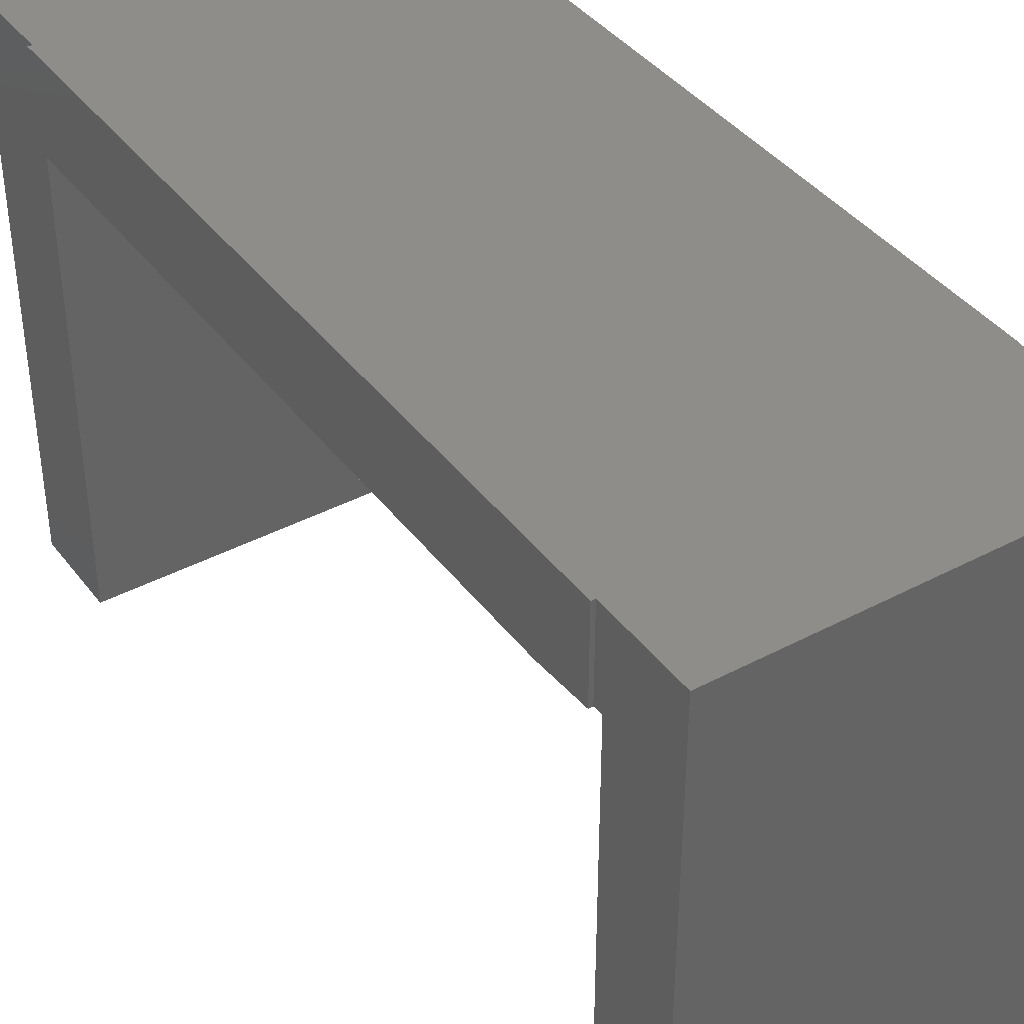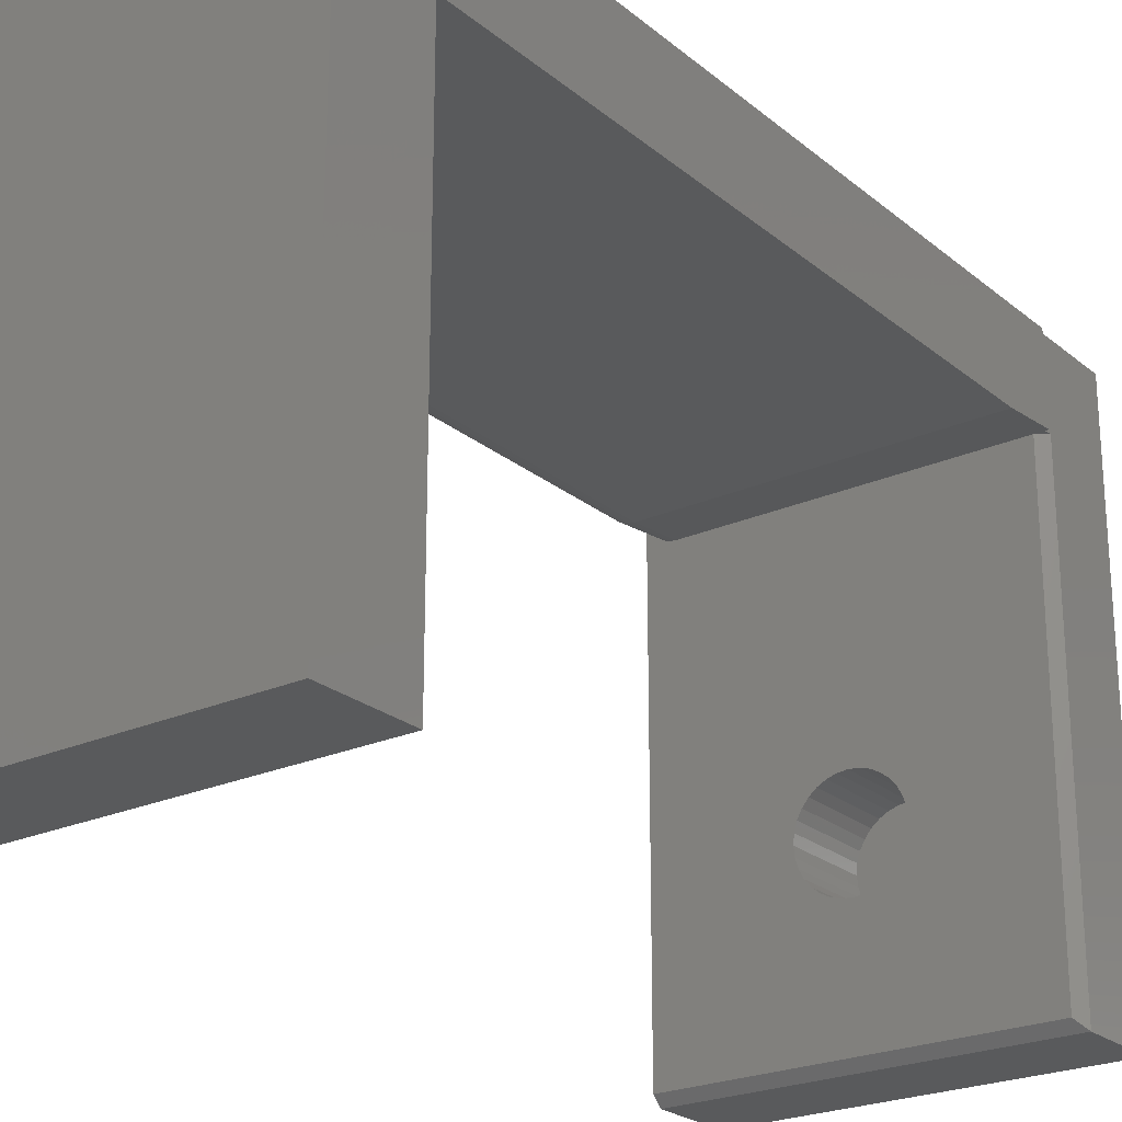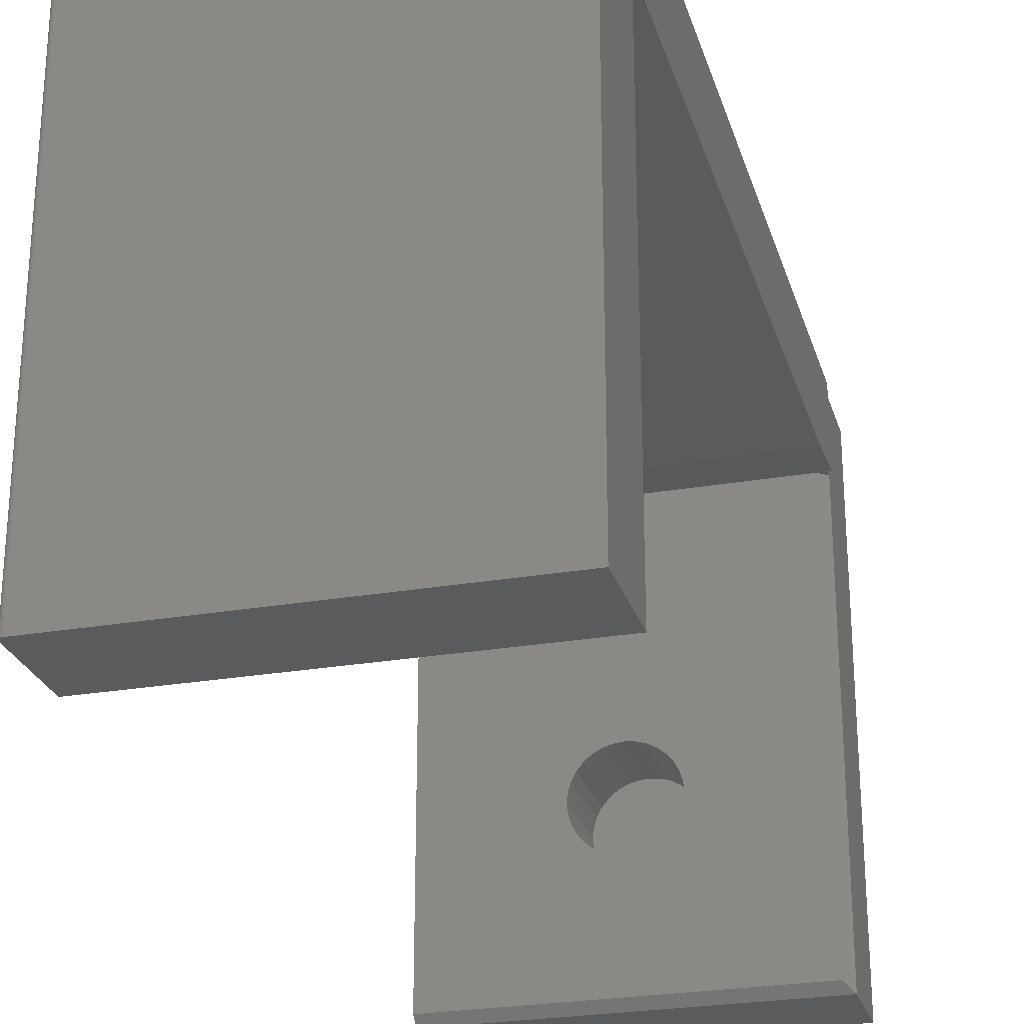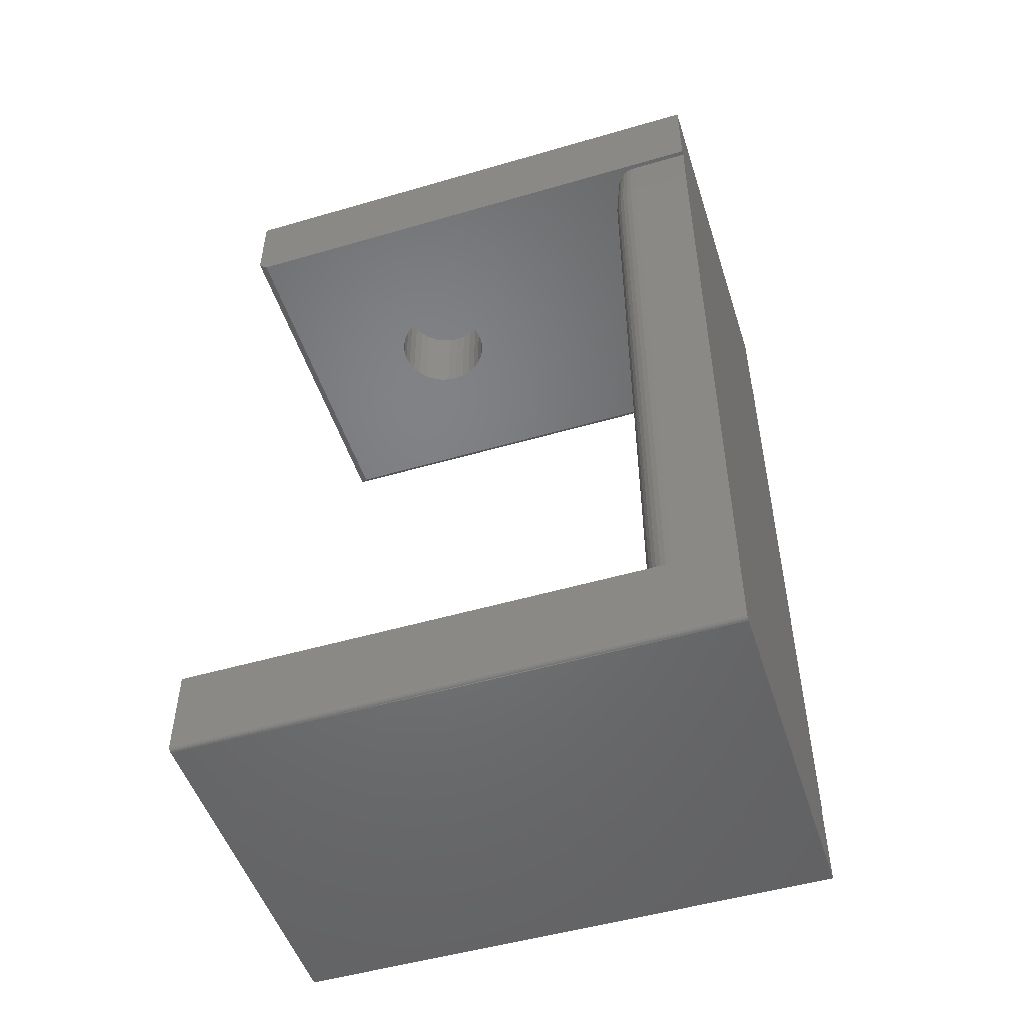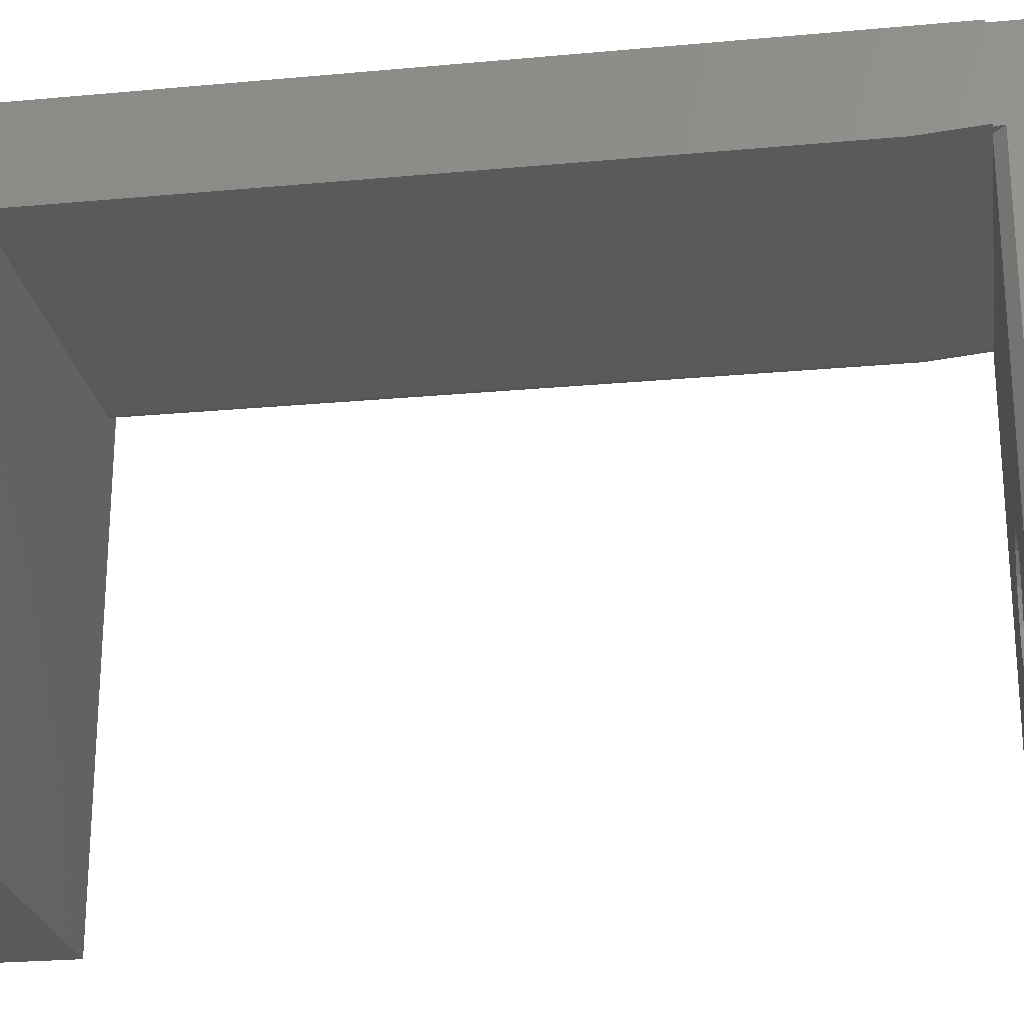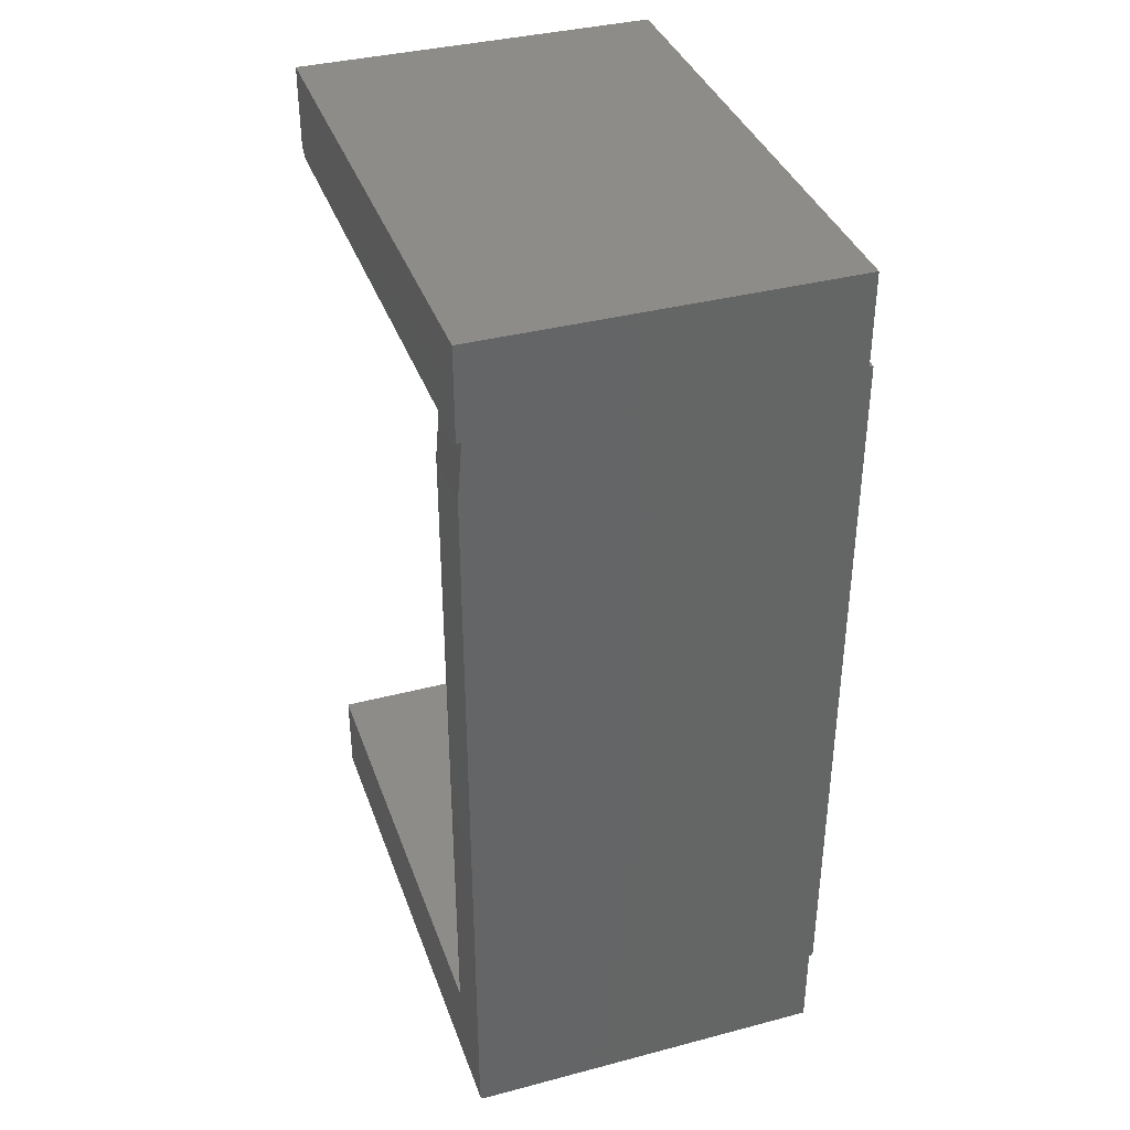
<metadata>
{"format":"stl","ext":"stl","renderer":"f3d","projection":"perspective","resolution":1024,"background":"white","views":[{"elev":39.9,"azim":146.8,"up":"+Z"},{"elev":-23.7,"azim":36.7,"up":"+Z"},{"elev":-26.1,"azim":15.4,"up":"+Z"},{"elev":-50.5,"azim":-72.3,"up":"+Y"},{"elev":-24.2,"azim":98.7,"up":"+Z"},{"elev":37.3,"azim":-18.6,"up":"+Y"}]}
</metadata>
<code>
# stl→obj: 136 verts, 267 faces
v 0.003043 0.6016 -0.3702
v 0.01921 0.75 -0.3718
v 0.01921 0.6016 -0.3718
v 0.03477 0.75 -0.3765
v 0.03477 0.6016 -0.3765
v 0.0491 0.75 -0.3842
v 0.0491 0.6016 -0.3842
v 0.06166 0.75 -0.3945
v 0.06166 0.6016 -0.3945
v 0.07197 0.75 -0.4071
v 0.07197 0.6016 -0.4071
v 0.07963 0.75 -0.4214
v 0.07963 0.6016 -0.4214
v 0.08434 0.75 -0.437
v 0.08434 0.6016 -0.437
v 0.08594 0.75 -0.4531
v 0.08594 0.6016 -0.4531
v 0.003043 0.75 -0.3702
v -0.01313 0.6016 -0.3718
v -0.01313 0.75 -0.3718
v -0.02868 0.6016 -0.3765
v -0.02868 0.75 -0.3765
v -0.04301 0.6016 -0.3842
v -0.04301 0.75 -0.3842
v -0.05557 0.6016 -0.3945
v -0.05557 0.75 -0.3945
v -0.06588 0.6016 -0.4071
v -0.06588 0.75 -0.4071
v -0.07354 0.6016 -0.4214
v -0.07354 0.75 -0.4214
v -0.07826 0.6016 -0.437
v -0.07826 0.75 -0.437
v -0.07985 0.6016 -0.4531
v -0.07985 0.75 -0.4531
v 0.003043 0.6016 -0.536
v -0.01313 0.75 -0.5344
v -0.01313 0.6016 -0.5344
v -0.02868 0.75 -0.5297
v -0.02868 0.6016 -0.5297
v -0.04301 0.75 -0.522
v -0.04301 0.6016 -0.522
v -0.05557 0.75 -0.5117
v -0.05557 0.6016 -0.5117
v -0.06588 0.75 -0.4992
v -0.06588 0.6016 -0.4992
v -0.07354 0.75 -0.4848
v -0.07354 0.6016 -0.4848
v -0.07826 0.75 -0.4693
v -0.07826 0.6016 -0.4693
v 0.003043 0.75 -0.536
v 0.01921 0.6016 -0.5344
v 0.01921 0.75 -0.5344
v 0.03477 0.6016 -0.5297
v 0.03477 0.75 -0.5297
v 0.0491 0.6016 -0.522
v 0.0491 0.75 -0.522
v 0.06166 0.6016 -0.5117
v 0.06166 0.75 -0.5117
v 0.07197 0.6016 -0.4992
v 0.07197 0.75 -0.4992
v 0.07963 0.6016 -0.4848
v 0.07963 0.75 -0.4848
v 0.08434 0.6016 -0.4693
v 0.08434 0.75 -0.4693
v -0.2891 0.6016 0.1484
v -0.2969 0.6016 0.1484
v -0.2891 0.6016 0.04688
v -0.2969 0.6016 -0.7344
v 0.2891 0.6016 -0.7344
v -0.25 0.6016 0.007812
v -0.2576 0.6016 0.008563
v -0.2649 0.6016 0.01079
v -0.2717 0.6016 0.0144
v -0.2776 0.6016 0.01925
v -0.2825 0.6016 0.02517
v -0.2861 0.6016 0.03193
v -0.2883 0.6016 0.03925
v 0.2891 0.6016 0.007812
v 0.3047 -0.598 -0.75
v 0.3047 -0.75 -0.75
v -0.2891 -0.75 -0.75
v -0.2906 -0.7498 -0.75
v -0.2921 -0.7494 -0.75
v -0.2934 -0.7487 -0.75
v -0.2946 -0.7477 -0.75
v -0.2956 -0.7465 -0.75
v -0.2963 -0.7452 -0.75
v -0.2967 -0.7437 -0.75
v -0.2969 -0.7422 -0.75
v -0.2969 -0.598 -0.75
v -0.2891 -0.75 0.1484
v 0.3047 -0.75 0.1484
v -0.2969 -0.7422 0.1484
v -0.2969 -0.598 0.04688
v -0.2969 0.5078 0.1484
v -0.2969 0.5078 0.04688
v 0.3047 0.7535 0.1484
v -0.2969 0.7535 0.1484
v 0.3047 0.6016 0.1484
v 0.311 -0.6016 0.1484
v 0.311 0.6016 0.1484
v 0.3047 -0.6016 0.1484
v -0.2967 -0.7437 0.1484
v -0.2963 -0.7452 0.1484
v -0.2956 -0.7465 0.1484
v -0.2946 -0.7477 0.1484
v -0.2934 -0.7487 0.1484
v -0.2921 -0.7494 0.1484
v -0.2906 -0.7498 0.1484
v -0.2831 0.5078 0.01373
v -0.276 0.5078 0.0079
v -0.2679 0.5078 0.003568
v -0.2591 0.5078 0.0009007
v -0.25 0.5078 0
v -0.289 0.5078 0.02083
v -0.2933 0.5078 0.02894
v -0.296 0.5078 0.03773
v 0.3047 0.6016 0.007812
v 0.311 0.6016 0.007812
v 0.311 0.5078 0
v 0.3047 0.6172 0.009115
v 0.3047 -0.598 0
v 0.3047 -0.6016 0
v -0.296 -0.598 0.03773
v -0.2933 -0.598 0.02894
v -0.289 -0.598 0.02083
v -0.2831 -0.598 0.01373
v -0.276 -0.598 0.0079
v -0.2679 -0.598 0.003568
v -0.2591 -0.598 0.0009007
v -0.25 -0.598 0
v 0.311 -0.6016 0
v -0.2969 0.6172 -0.75
v 0.3047 0.6172 -0.75
v 0.3047 0.7535 -0.75
v -0.2969 0.7535 -0.75
f 1 2 3
f 3 2 4
f 3 4 5
f 5 4 6
f 5 6 7
f 7 6 8
f 7 8 9
f 9 8 10
f 9 10 11
f 11 10 12
f 11 12 13
f 13 12 14
f 13 14 15
f 15 14 16
f 15 16 17
f 2 1 18
f 18 1 19
f 18 19 20
f 20 19 21
f 20 21 22
f 22 21 23
f 22 23 24
f 24 23 25
f 24 25 26
f 26 25 27
f 26 27 28
f 28 27 29
f 28 29 30
f 30 29 31
f 30 31 32
f 32 31 33
f 32 33 34
f 35 36 37
f 37 36 38
f 37 38 39
f 39 38 40
f 39 40 41
f 41 40 42
f 41 42 43
f 43 42 44
f 43 44 45
f 45 44 46
f 45 46 47
f 47 46 48
f 47 48 49
f 49 48 34
f 49 34 33
f 36 35 50
f 50 35 51
f 50 51 52
f 52 51 53
f 52 53 54
f 54 53 55
f 54 55 56
f 56 55 57
f 56 57 58
f 58 57 59
f 58 59 60
f 60 59 61
f 60 61 62
f 62 61 63
f 62 63 64
f 64 63 17
f 64 17 16
f 65 66 67
f 68 69 35
f 68 35 37
f 68 37 39
f 68 39 41
f 68 41 43
f 68 43 45
f 68 45 47
f 68 47 49
f 68 49 33
f 68 33 31
f 68 31 70
f 68 70 71
f 68 71 72
f 68 72 73
f 68 73 74
f 68 74 75
f 68 75 76
f 68 76 77
f 68 77 67
f 68 67 66
f 70 31 29
f 70 29 27
f 70 27 25
f 70 25 23
f 70 23 21
f 70 21 19
f 70 19 1
f 70 1 78
f 78 1 3
f 78 3 5
f 78 5 7
f 78 7 9
f 78 9 11
f 78 11 13
f 78 13 15
f 69 78 15
f 69 15 17
f 69 17 63
f 69 63 61
f 69 61 59
f 69 59 57
f 69 57 55
f 69 55 53
f 69 53 51
f 69 51 35
f 18 20 2
f 4 2 20
f 22 4 20
f 6 4 22
f 24 6 22
f 8 6 24
f 26 8 24
f 40 56 42
f 54 56 40
f 38 54 40
f 52 54 38
f 36 52 38
f 50 52 36
f 56 58 42
f 42 58 60
f 42 60 44
f 44 60 62
f 44 62 46
f 46 62 64
f 46 64 48
f 48 64 16
f 48 16 34
f 34 16 14
f 34 14 32
f 32 14 12
f 32 12 30
f 30 12 10
f 30 10 28
f 28 10 8
f 28 8 26
f 79 80 81
f 79 81 82
f 79 82 83
f 79 83 84
f 79 84 85
f 79 85 86
f 79 86 87
f 79 87 88
f 79 88 89
f 79 89 90
f 91 81 92
f 92 81 80
f 89 93 90
f 90 93 94
f 93 95 94
f 94 95 96
f 97 98 66
f 97 66 65
f 97 65 99
f 100 101 99
f 100 99 65
f 100 65 95
f 102 100 95
f 102 95 93
f 102 93 103
f 102 103 104
f 102 104 105
f 102 105 106
f 102 106 107
f 102 107 108
f 102 108 109
f 102 109 91
f 102 91 92
f 93 89 103
f 103 89 88
f 103 88 104
f 104 88 87
f 104 87 105
f 105 87 86
f 105 86 106
f 106 86 85
f 106 85 107
f 107 85 84
f 107 84 108
f 108 84 83
f 108 83 109
f 109 83 82
f 109 82 91
f 91 82 81
f 110 73 111
f 111 73 72
f 111 72 112
f 112 72 71
f 112 71 113
f 113 71 70
f 113 70 114
f 73 110 74
f 74 110 115
f 74 115 75
f 75 115 116
f 75 116 76
f 76 116 117
f 76 117 77
f 77 117 96
f 77 96 67
f 65 67 95
f 95 67 96
f 78 114 70
f 118 119 120
f 118 120 114
f 118 114 78
f 118 78 121
f 122 123 79
f 79 123 80
f 80 123 102
f 80 102 92
f 90 124 125
f 90 125 126
f 90 126 127
f 90 127 128
f 90 128 129
f 90 129 130
f 90 130 131
f 90 131 122
f 90 122 79
f 102 123 100
f 100 123 132
f 123 122 132
f 132 122 120
f 120 122 131
f 120 131 114
f 114 131 113
f 113 131 130
f 113 130 112
f 112 130 129
f 112 129 111
f 111 129 128
f 111 128 110
f 110 128 127
f 110 127 115
f 115 127 126
f 115 126 116
f 116 126 125
f 116 125 117
f 117 125 124
f 117 124 96
f 96 124 94
f 133 134 68
f 68 134 69
f 118 121 99
f 99 121 97
f 97 121 134
f 97 134 135
f 133 136 134
f 134 136 135
f 101 119 99
f 99 119 118
f 78 69 121
f 121 69 134
f 133 68 136
f 136 68 66
f 136 66 98
f 97 135 98
f 98 135 136
f 100 132 101
f 101 132 120
f 101 120 119

</code>
